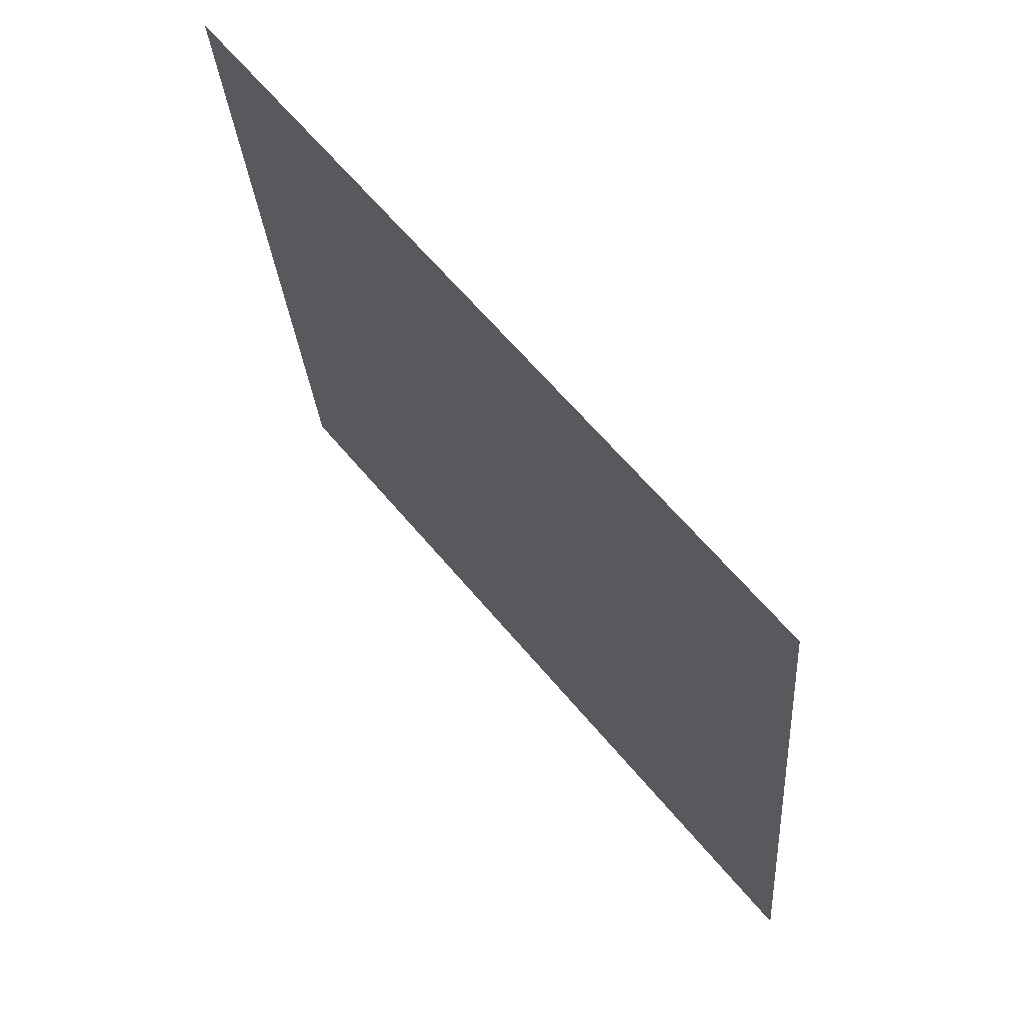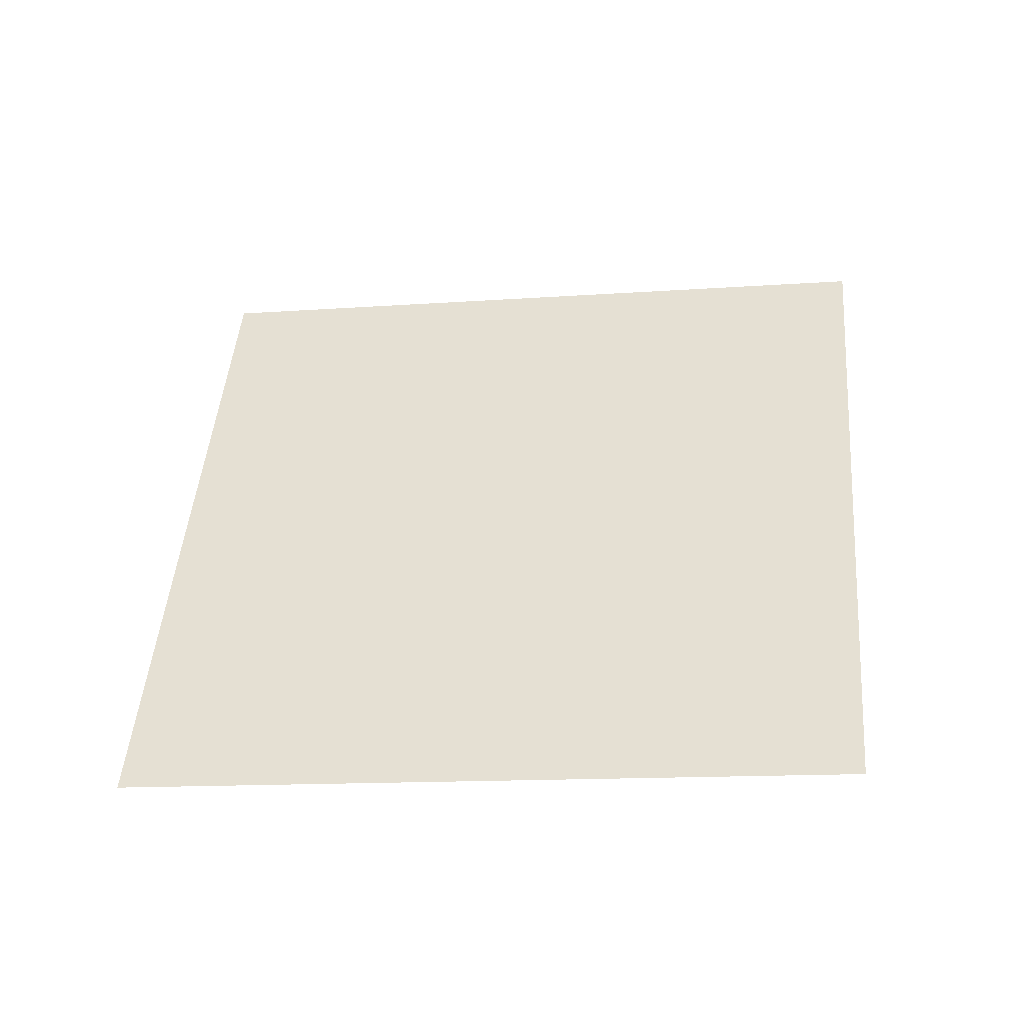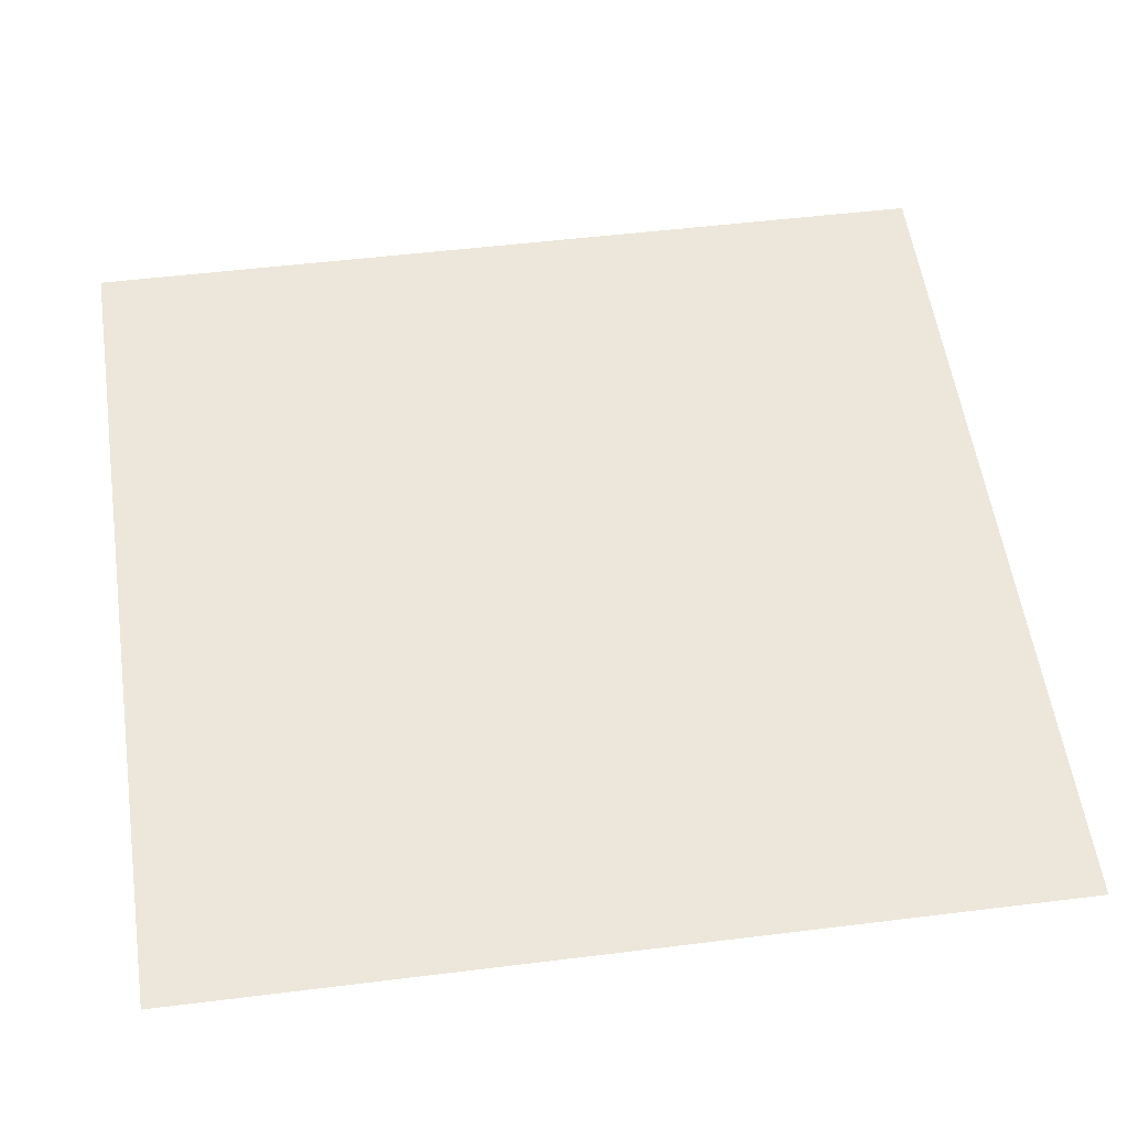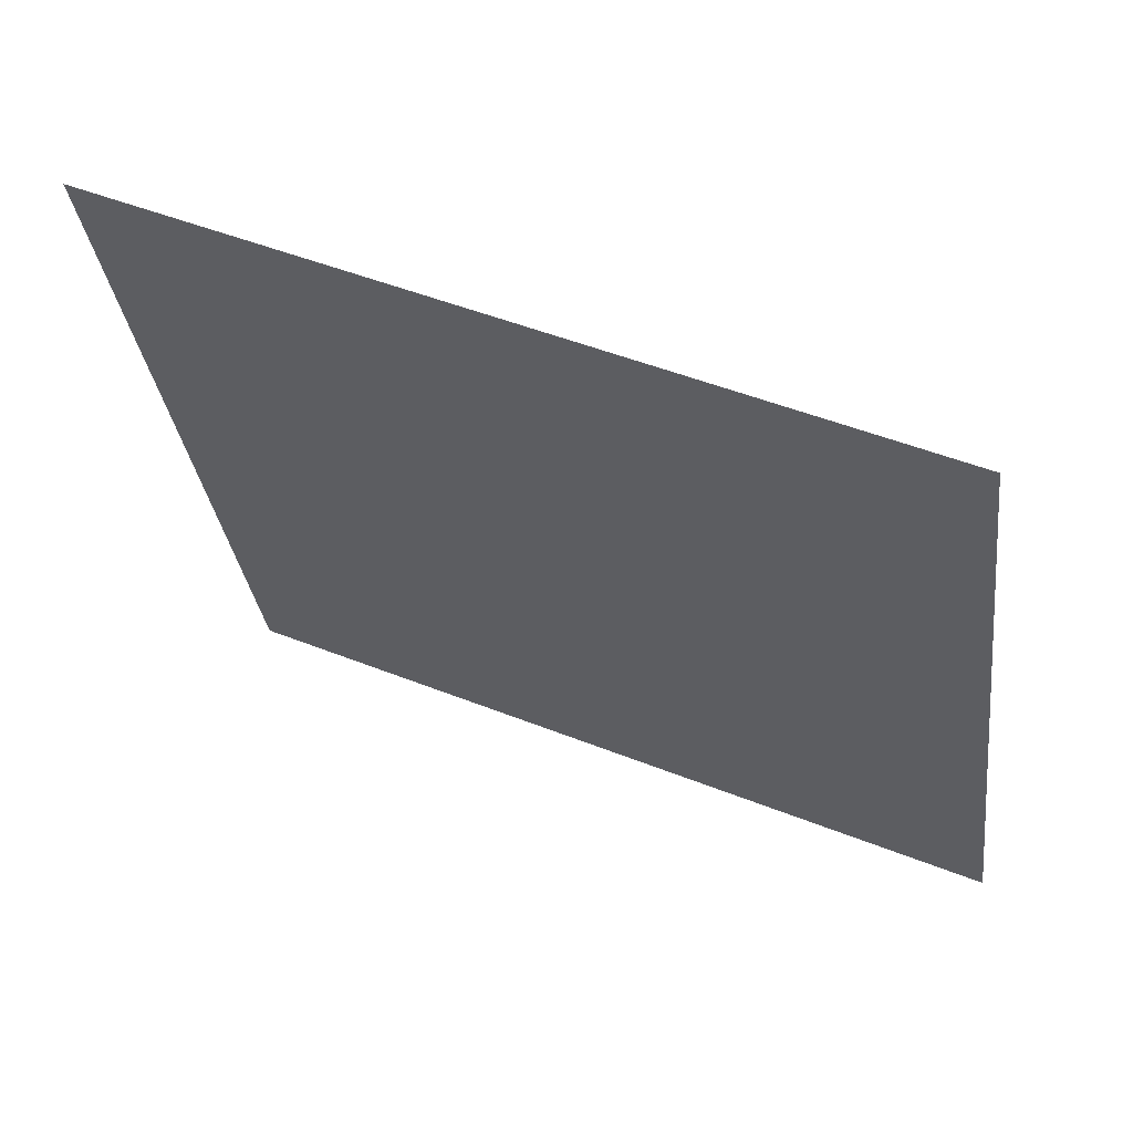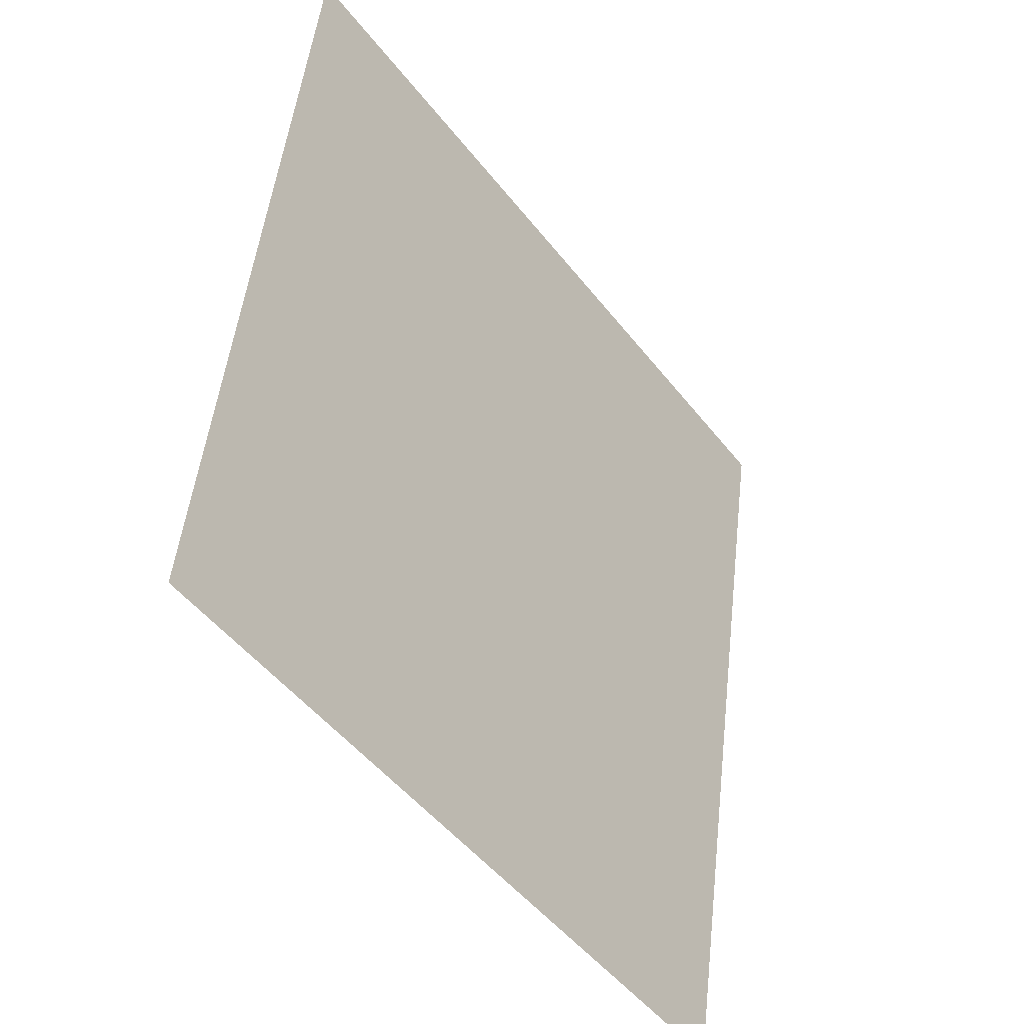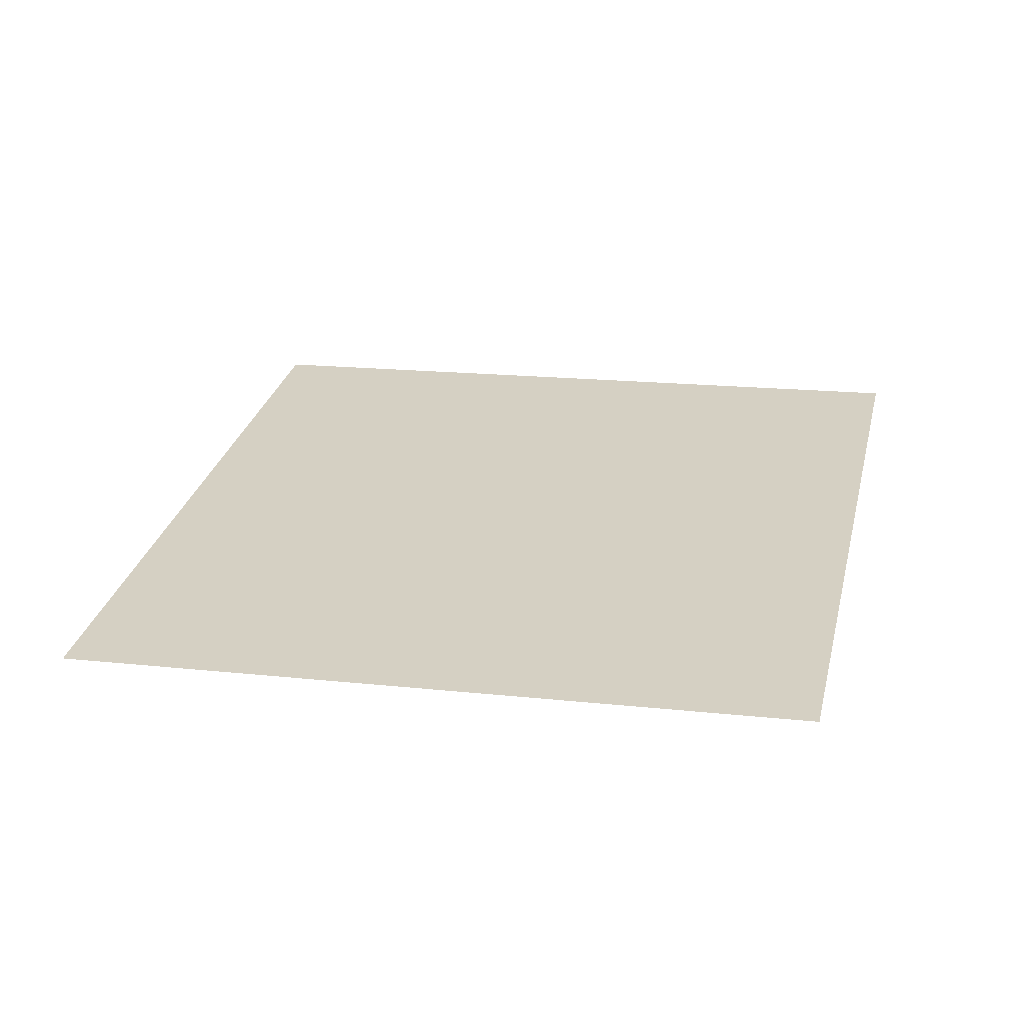
<metadata>
{"format":"obj","ext":"obj","renderer":"f3d","projection":"perspective","resolution":1024,"background":"white","views":[{"elev":72.2,"azim":58.1,"up":"+Z"},{"elev":46.1,"azim":-3.6,"up":"+Y"},{"elev":-35.3,"azim":6.8,"up":"+Z"},{"elev":66.4,"azim":31.3,"up":"+Z"},{"elev":-36.8,"azim":133.5,"up":"+Z"},{"elev":19.6,"azim":-85.3,"up":"+Y"}]}
</metadata>
<code>
o Tree.003_Icosphere.011
v 177.1 -0.1228 117.6
v 177.4 -0.1457 115.9
v 179.1 0.08934 116.2
v 178.8 0.1122 117.9
f 1 2 3 4

</code>
